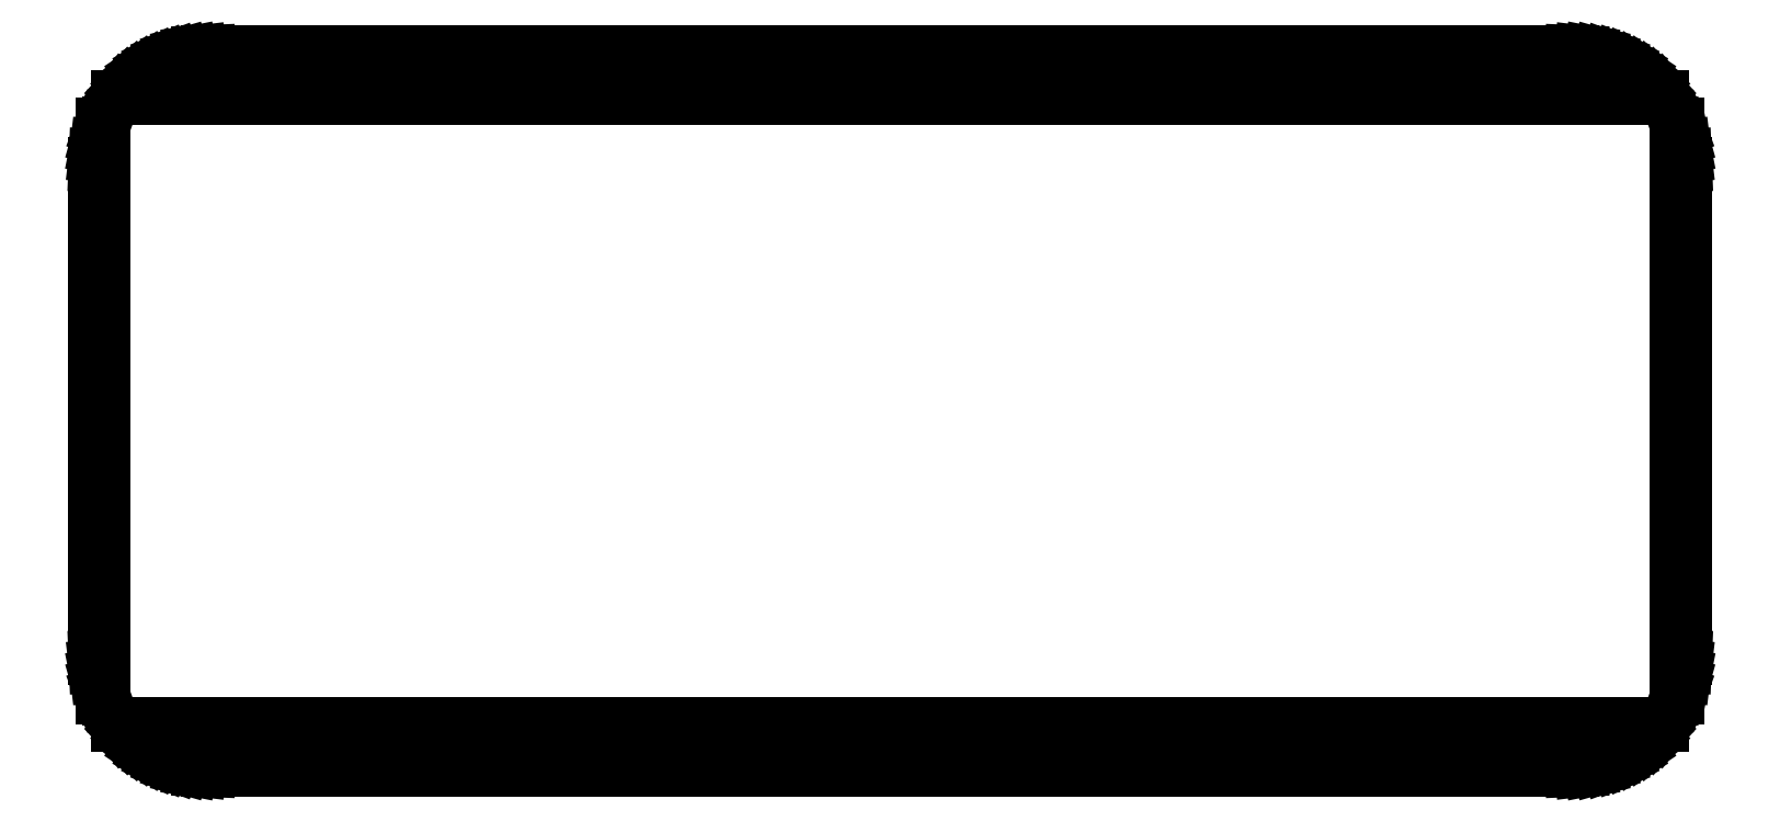
<metadata>
{"format":"dxf","ext":"dxf","renderer":"ezdxf+matplotlib","layout":"modelspace","background":"white","min_lineweight":24,"dpi":150}
</metadata>
<code>
0
SECTION
2
ENTITIES
0
LINE
8
0
10
208.5
20
5.378
30
0
11
207.7
21
4.514
31
0
0
LINE
8
0
10
207.7
20
4.514
30
0
11
206.9
21
3.715
31
0
0
LINE
8
0
10
206.9
20
3.715
30
0
11
205.9
21
2.986
31
0
0
LINE
8
0
10
205.9
20
2.986
30
0
11
205
21
2.332
31
0
0
LINE
8
0
10
205
20
2.332
30
0
11
203.9
21
1.756
31
0
0
LINE
8
0
10
203.9
20
1.756
30
0
11
202.9
21
1.264
31
0
0
LINE
8
0
10
202.9
20
1.264
30
0
11
201.8
21
0.8544
31
0
0
LINE
8
0
10
201.8
20
0.8544
30
0
11
200.6
21
0.5347
31
0
0
LINE
8
0
10
200.6
20
0.5347
30
0
11
199.5
21
0.3059
31
0
0
LINE
8
0
10
199.5
20
0.3059
30
0
11
198.3
21
0.1667
31
0
0
LINE
8
0
10
198.3
20
0.1667
30
0
11
197.1
21
0.1213
31
0
0
LINE
8
0
10
197.1
20
0.1213
30
0
11
15.1
21
0.1213
31
0
0
LINE
8
0
10
15.1
20
0.1213
30
0
11
13.92
21
0.1667
31
0
0
LINE
8
0
10
13.92
20
0.1667
30
0
11
12.75
21
0.3059
31
0
0
LINE
8
0
10
12.75
20
0.3059
30
0
11
11.59
21
0.5347
31
0
0
LINE
8
0
10
11.59
20
0.5347
30
0
11
10.46
21
0.8544
31
0
0
LINE
8
0
10
10.46
20
0.8544
30
0
11
9.354
21
1.264
31
0
0
LINE
8
0
10
9.354
20
1.264
30
0
11
8.286
21
1.756
31
0
0
LINE
8
0
10
8.286
20
1.756
30
0
11
7.258
21
2.332
31
0
0
LINE
8
0
10
7.258
20
2.332
30
0
11
6.278
21
2.986
31
0
0
LINE
8
0
10
6.278
20
2.986
30
0
11
5.354
21
3.715
31
0
0
LINE
8
0
10
5.354
20
3.715
30
0
11
4.488
21
4.514
31
0
0
LINE
8
0
10
4.488
20
4.514
30
0
11
3.689
21
5.378
31
0
0
LINE
8
0
10
3.689
20
5.378
30
0
11
3.103
21
6.121
31
0
0
LINE
8
0
10
3.103
20
6.121
30
0
11
209.1
21
6.121
31
0
0
LINE
8
0
10
209.1
20
6.121
30
0
11
208.5
21
5.378
31
0
0
LINE
8
0
10
211.4
20
85.5
30
0
11
211.7
21
84.36
31
0
0
LINE
8
0
10
211.7
20
84.36
30
0
11
211.9
21
83.21
31
0
0
LINE
8
0
10
211.9
20
83.21
30
0
11
212.1
21
82.04
31
0
0
LINE
8
0
10
212.1
20
82.04
30
0
11
212.1
21
80.86
31
0
0
LINE
8
0
10
212.1
20
80.86
30
0
11
212.1
21
15.12
31
0
0
LINE
8
0
10
212.1
20
15.12
30
0
11
212.1
21
13.94
31
0
0
LINE
8
0
10
212.1
20
13.94
30
0
11
211.9
21
12.77
31
0
0
LINE
8
0
10
211.9
20
12.77
30
0
11
211.7
21
11.62
31
0
0
LINE
8
0
10
211.7
20
11.62
30
0
11
211.4
21
10.49
31
0
0
LINE
8
0
10
211.4
20
10.49
30
0
11
211.1
21
9.766
31
0
0
LINE
8
0
10
211.1
20
9.766
30
0
11
211.1
21
86.22
31
0
0
LINE
8
0
10
211.1
20
86.22
30
0
11
211.4
21
85.5
31
0
0
LINE
8
0
10
1.096
20
9.763
30
0
11
0.8296
21
10.49
31
0
0
LINE
8
0
10
0.8296
20
10.49
30
0
11
0.5099
21
11.62
31
0
0
LINE
8
0
10
0.5099
20
11.62
30
0
11
0.2797
21
12.77
31
0
0
LINE
8
0
10
0.2797
20
12.77
30
0
11
0.1419
21
13.94
31
0
0
LINE
8
0
10
0.1419
20
13.94
30
0
11
0.09508
21
15.12
31
0
0
LINE
8
0
10
0.09508
20
15.12
30
0
11
0.09508
21
80.86
31
0
0
LINE
8
0
10
0.09508
20
80.86
30
0
11
0.1419
21
82.04
31
0
0
LINE
8
0
10
0.1419
20
82.04
30
0
11
0.2797
21
83.21
31
0
0
LINE
8
0
10
0.2797
20
83.21
30
0
11
0.5099
21
84.36
31
0
0
LINE
8
0
10
0.5099
20
84.36
30
0
11
0.8296
21
85.5
31
0
0
LINE
8
0
10
0.8296
20
85.5
30
0
11
1.096
21
86.22
31
0
0
LINE
8
0
10
1.096
20
86.22
30
0
11
1.096
21
9.763
31
0
0
LINE
8
0
10
197.1
20
95.86
30
0
11
198.3
21
95.81
31
0
0
LINE
8
0
10
198.3
20
95.81
30
0
11
199.5
21
95.68
31
0
0
LINE
8
0
10
199.5
20
95.68
30
0
11
200.6
21
95.45
31
0
0
LINE
8
0
10
200.6
20
95.45
30
0
11
201.8
21
95.13
31
0
0
LINE
8
0
10
201.8
20
95.13
30
0
11
202.9
21
94.72
31
0
0
LINE
8
0
10
202.9
20
94.72
30
0
11
203.9
21
94.23
31
0
0
LINE
8
0
10
203.9
20
94.23
30
0
11
205
21
93.65
31
0
0
LINE
8
0
10
205
20
93.65
30
0
11
205.9
21
93
31
0
0
LINE
8
0
10
205.9
20
93
30
0
11
206.9
21
92.27
31
0
0
LINE
8
0
10
206.9
20
92.27
30
0
11
207.7
21
91.47
31
0
0
LINE
8
0
10
207.7
20
91.47
30
0
11
208.5
21
90.6
31
0
0
LINE
8
0
10
208.5
20
90.6
30
0
11
209.1
21
89.86
31
0
0
LINE
8
0
10
209.1
20
89.86
30
0
11
3.103
21
89.86
31
0
0
LINE
8
0
10
3.103
20
89.86
30
0
11
3.689
21
90.6
31
0
0
LINE
8
0
10
3.689
20
90.6
30
0
11
4.488
21
91.47
31
0
0
LINE
8
0
10
4.488
20
91.47
30
0
11
5.354
21
92.27
31
0
0
LINE
8
0
10
5.354
20
92.27
30
0
11
6.278
21
93
31
0
0
LINE
8
0
10
6.278
20
93
30
0
11
7.258
21
93.65
31
0
0
LINE
8
0
10
7.258
20
93.65
30
0
11
8.286
21
94.23
31
0
0
LINE
8
0
10
8.286
20
94.23
30
0
11
9.354
21
94.72
31
0
0
LINE
8
0
10
9.354
20
94.72
30
0
11
10.46
21
95.13
31
0
0
LINE
8
0
10
10.46
20
95.13
30
0
11
11.59
21
95.45
31
0
0
LINE
8
0
10
11.59
20
95.45
30
0
11
12.75
21
95.68
31
0
0
LINE
8
0
10
12.75
20
95.68
30
0
11
13.92
21
95.81
31
0
0
LINE
8
0
10
13.92
20
95.81
30
0
11
15.1
21
95.86
31
0
0
LINE
8
0
10
15.1
20
95.86
30
0
11
197.1
21
95.86
31
0
0
ENDSEC
0
EOF

</code>
